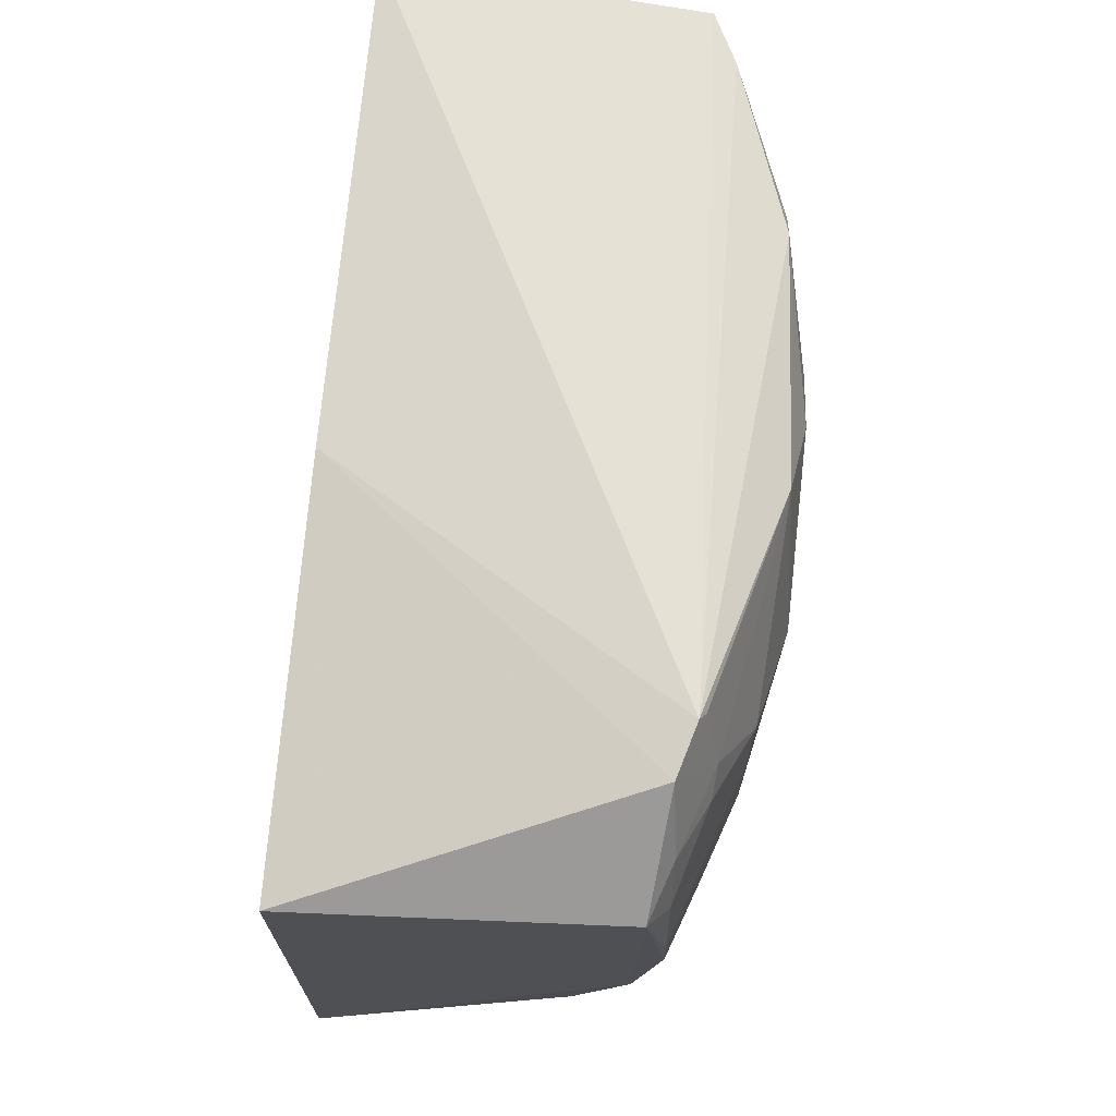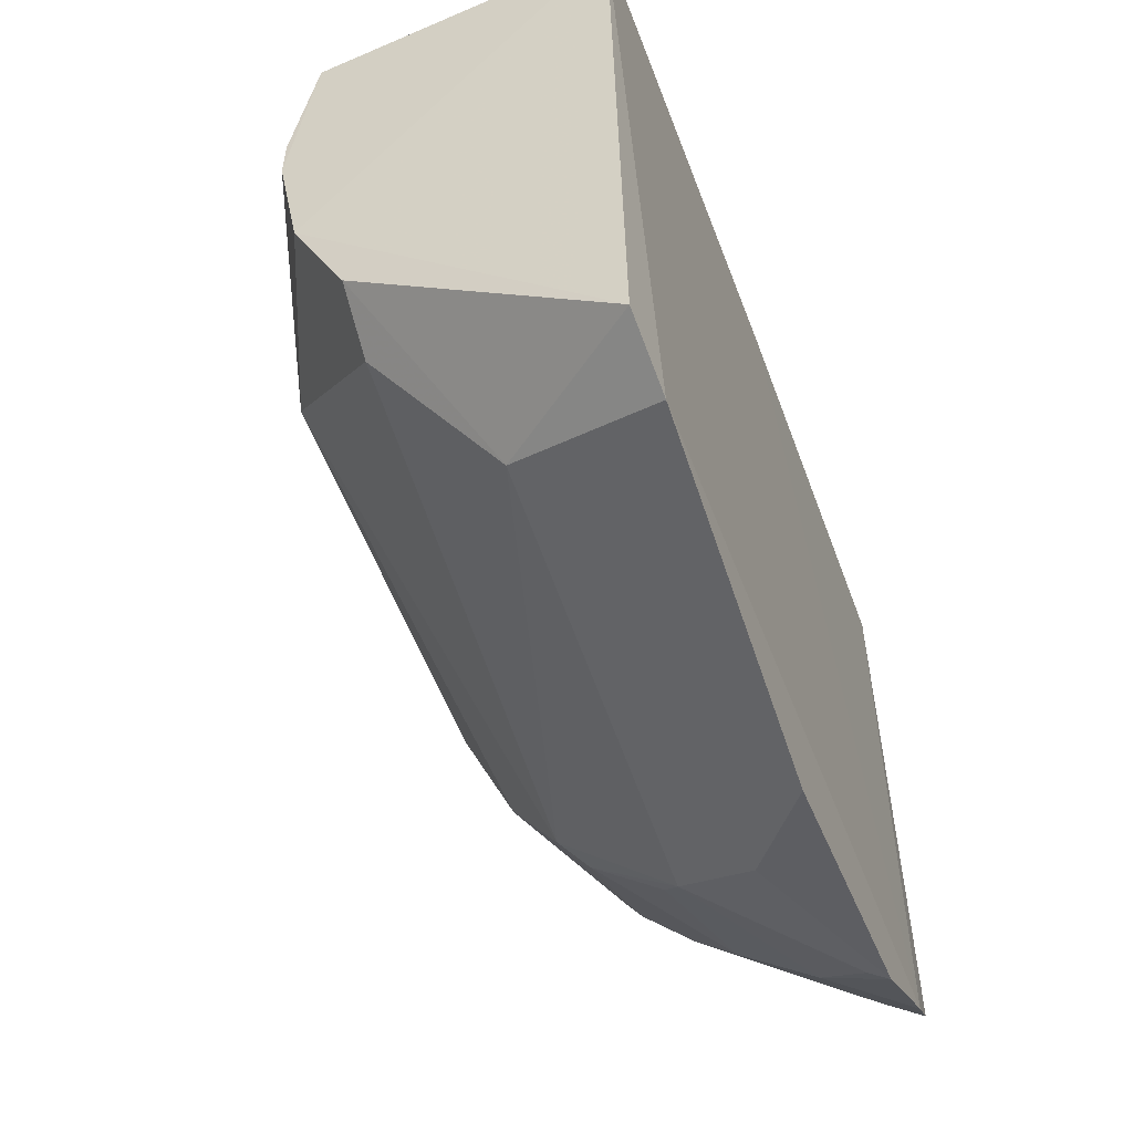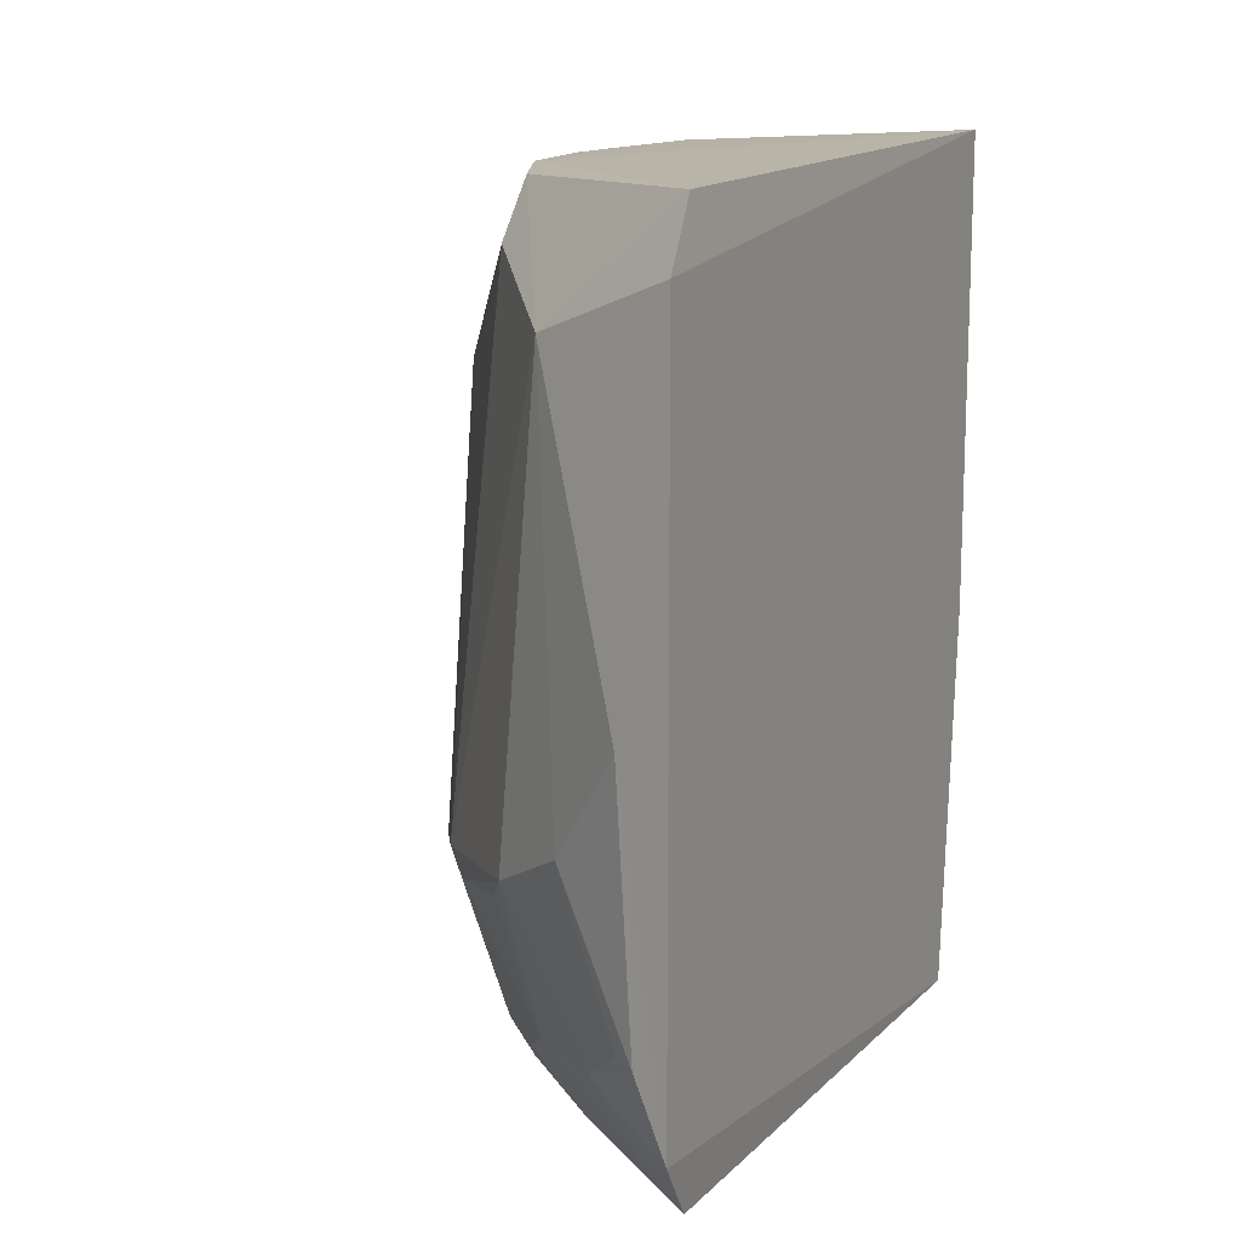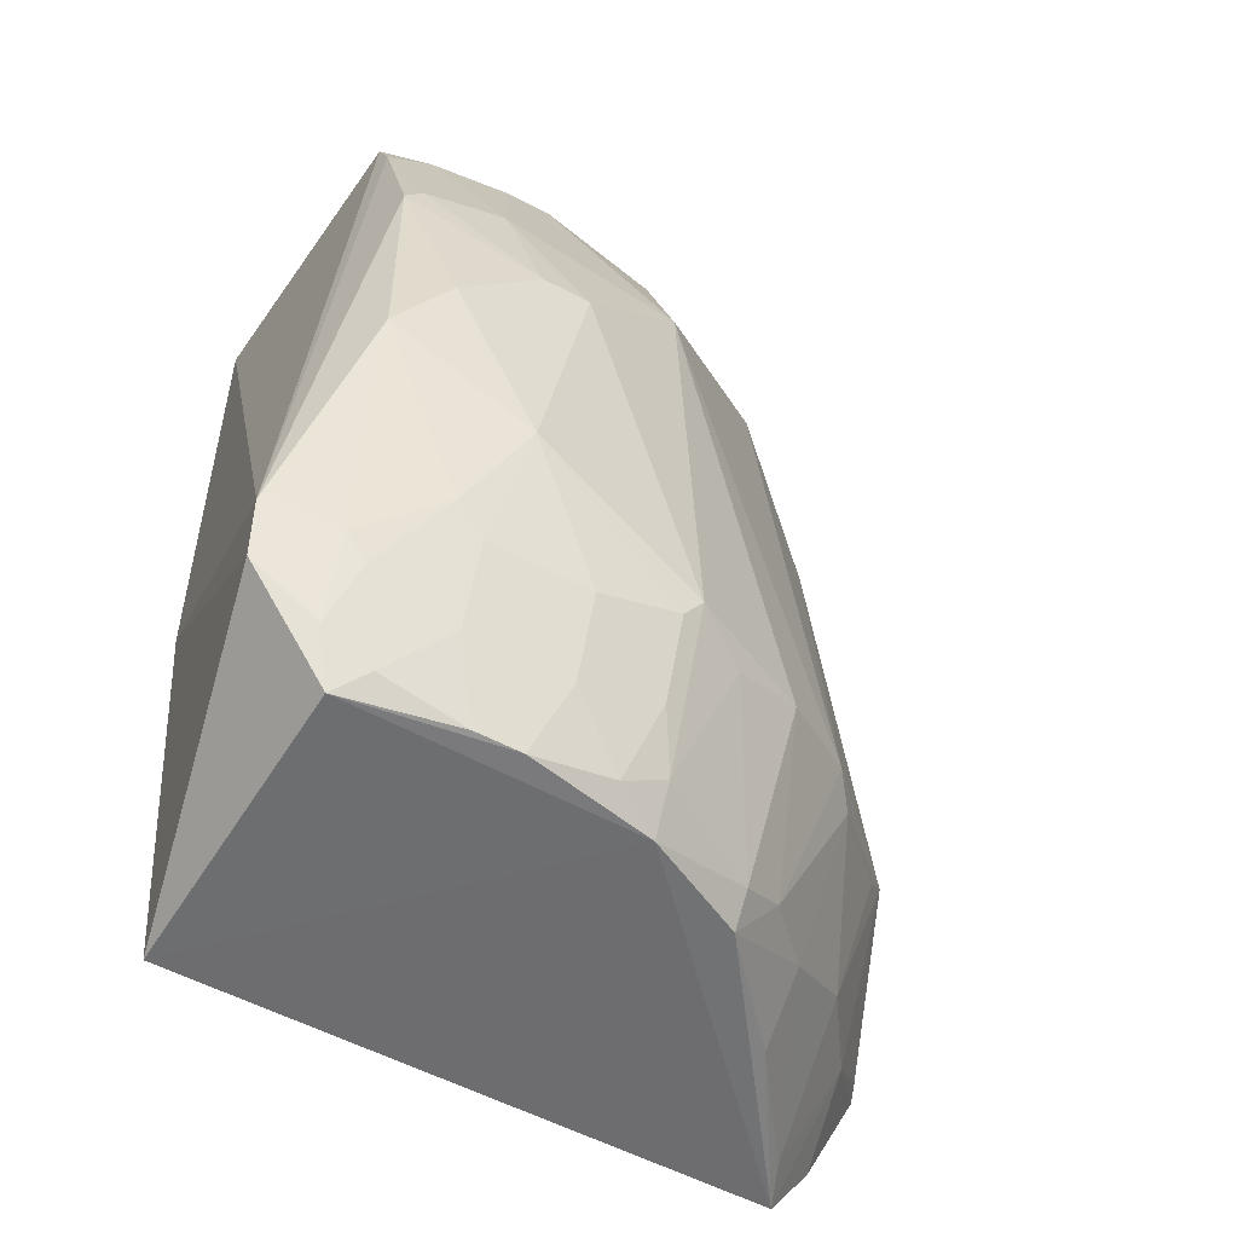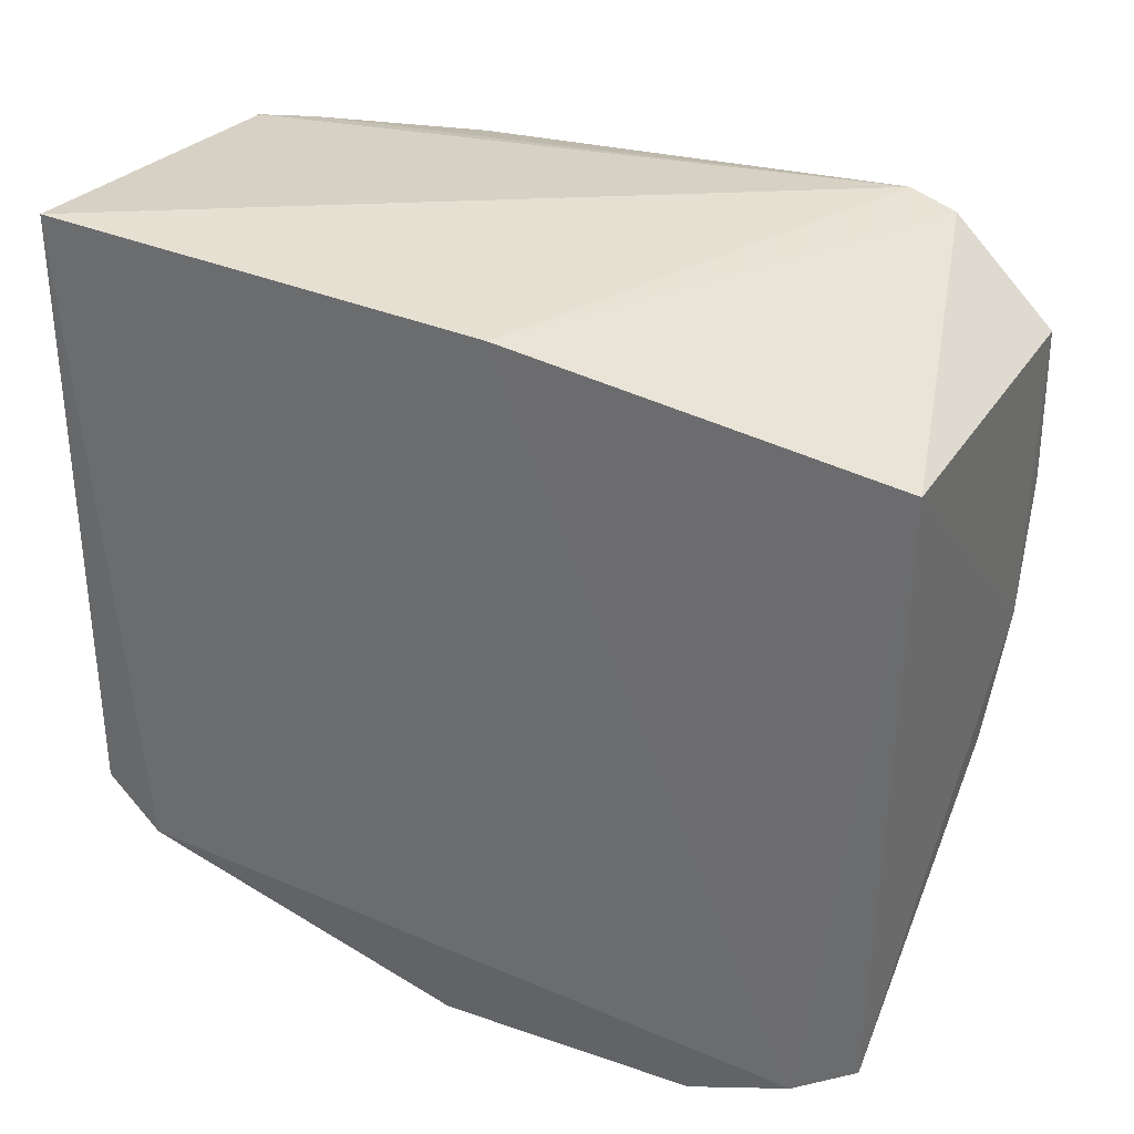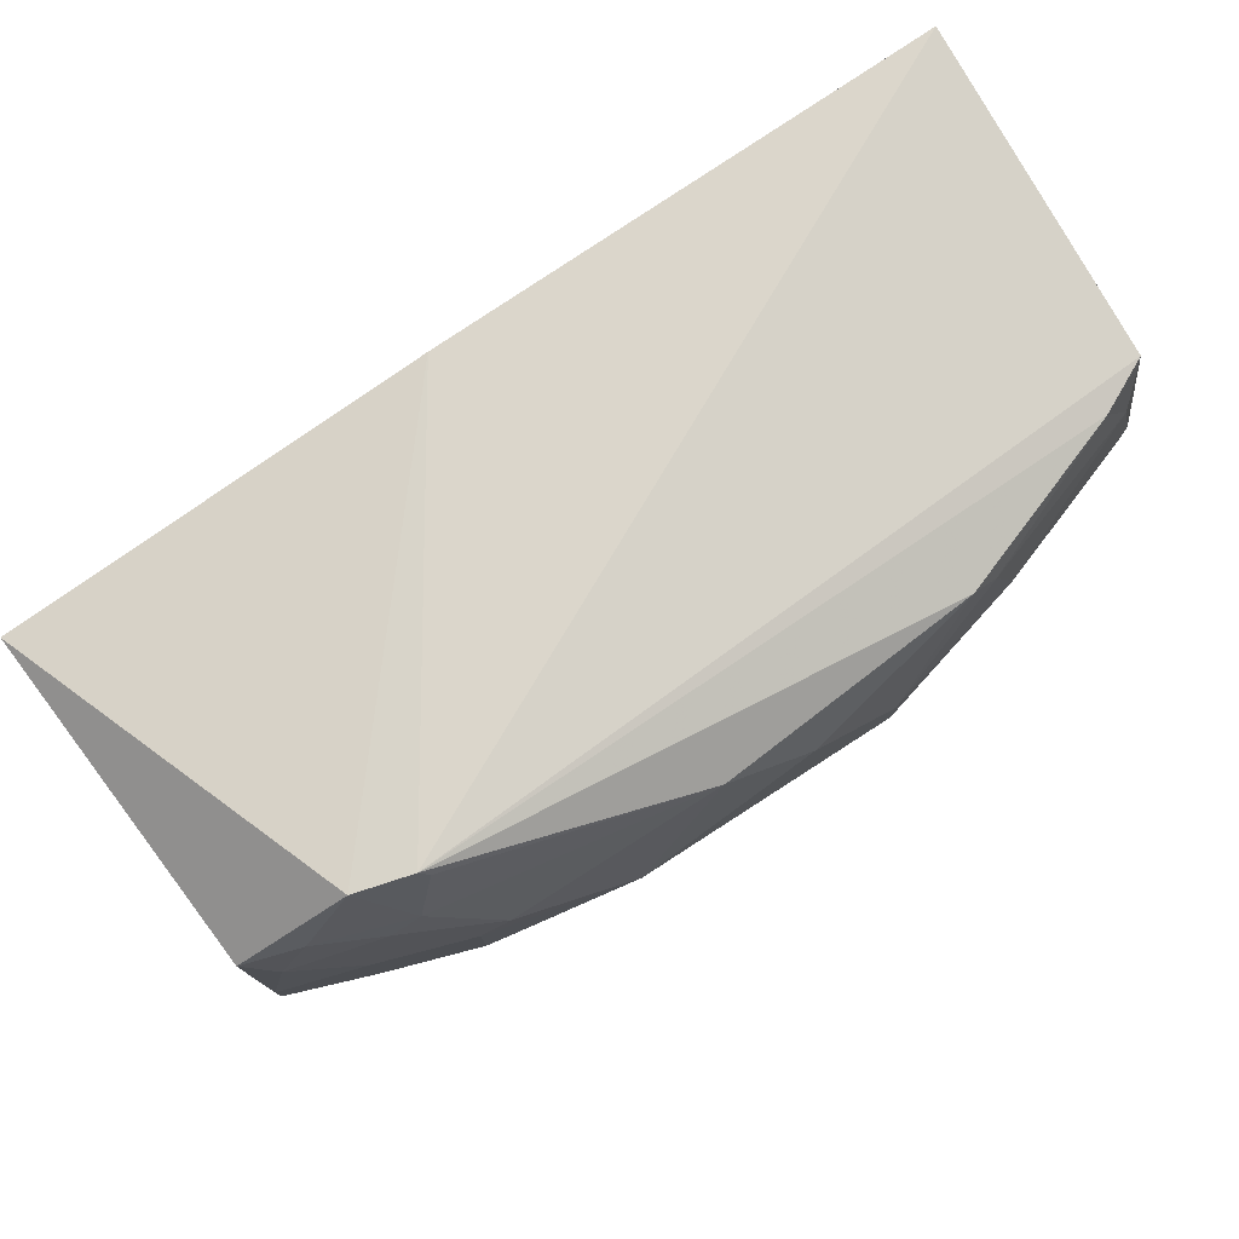
<metadata>
{"format":"obj","ext":"obj","renderer":"f3d","projection":"perspective","resolution":1024,"background":"white","views":[{"elev":70.7,"azim":5.2,"up":"+Z"},{"elev":-52.1,"azim":-159.7,"up":"+Z"},{"elev":14.3,"azim":-152.1,"up":"+Y"},{"elev":-51.9,"azim":59.1,"up":"+Y"},{"elev":33.4,"azim":-59.5,"up":"+Z"},{"elev":79.5,"azim":56.2,"up":"+Z"}]}
</metadata>
<code>
v 0.4333 -0.2264 -0.008794
v 0.4748 -0.1084 -0.1661
v 0.4745 0.1083 0.001534
v 0.2652 0.2347 0.008401
v 0.2574 -0.1969 -0.3587
v 0.4479 -0.1444 0.03908
v 0.4015 -0.2238 -0.2243
v 0.2652 -0.235 -0.00675
v 0.2611 0.2306 -0.3339
v 0.4305 0.2244 0.001631
v 0.477 -0.1236 -0.03912
v 0.3457 -0.0789 -0.3524
v 0.4439 -0.2135 -0.1406
v 0.2652 -0.02289 0.008401
v 0.4398 -0.1719 0.03604
v 0.261 -0.2309 -0.3338
v 0.2575 0.1967 -0.3588
v 0.4435 0.1979 0.001508
v 0.4308 0.2245 -0.1657
v 0.491 0.06612 -0.09549
v 0.4831 -0.02183 0.004964
v 0.3416 -0.1645 -0.3225
v 0.4144 -0.09457 -0.282
v 0.414 -0.2074 -0.2237
v 0.4307 -0.2247 -0.1657
v 0.4441 -0.2237 -0.07004
v 0.4744 -0.1378 -0.1103
v 0.4577 -0.1676 -0.009374
v 0.26 0.006823 -0.4027
v 0.4446 0.2236 -0.09497
v 0.4011 0.1932 -0.2493
v 0.4591 -0.1529 0.001675
v 0.49 0.02056 -0.02414
v 0.2699 -0.1362 -0.3832
v 0.2994 -0.1631 -0.3535
v 0.3436 -0.2222 -0.2776
v 0.4002 -0.1064 -0.2941
v 0.4441 -0.1073 -0.2358
v 0.3718 -0.1911 -0.2794
v 0.4437 -0.1983 -0.1656
v 0.4444 -0.2239 -0.09495
v 0.4736 -0.1224 -0.1557
v 0.4741 -0.1377 -0.05465
v 0.4434 -0.1982 0.001475
v 0.4438 0.2132 -0.02435
v 0.4737 0.1221 -0.1557
v 0.4742 0.1374 -0.05464
v 0.3415 0.1645 -0.3226
v 0.4016 0.2235 -0.2243
v 0.4511 -0.1404 0.03443
v 0.4906 0.06608 -0.06952
v 0.4906 -0.0664 -0.06952
v 0.2996 -0.05193 -0.3829
v 0.2594 -0.1395 -0.388
v 0.2828 -0.223 -0.3241
v 0.3565 -0.09202 -0.3387
v 0.4012 -0.1932 -0.2492
v 0.4577 -0.122 -0.1955
v 0.4587 -0.1831 -0.1103
v 0.4578 -0.1676 -0.1556
v 0.4584 -0.183 -0.05473
v 0.4437 -0.2134 -0.02437
v 0.4443 0.2235 -0.07002
v 0.4735 0.122 -0.00928
f 10 4 6
f 14 4 5
f 14 5 8
f 14 6 4
f 15 8 1
f 15 14 8
f 15 6 14
f 16 8 5
f 17 5 4
f 17 4 9
f 18 10 6
f 18 6 3
f 19 9 4
f 21 3 6
f 25 7 24
f 25 16 7
f 25 1 8
f 25 8 16
f 29 5 17
f 30 19 4
f 30 4 10
f 32 11 21
f 32 28 11
f 33 3 21
f 35 16 5
f 35 34 12
f 35 12 22
f 36 7 16
f 37 12 23
f 39 22 37
f 39 7 36
f 40 25 24
f 40 13 25
f 41 25 13
f 41 26 1
f 41 1 25
f 42 40 2
f 43 41 27
f 43 11 28
f 44 15 1
f 44 32 15
f 44 28 32
f 45 10 18
f 46 19 30
f 46 31 19
f 46 20 2
f 46 2 38
f 46 38 23
f 46 23 31
f 47 46 30
f 47 20 46
f 48 17 9
f 48 29 17
f 48 31 23
f 48 23 12
f 49 9 19
f 49 19 31
f 49 48 9
f 49 31 48
f 50 32 21
f 50 21 6
f 50 6 15
f 50 15 32
f 51 33 20
f 51 3 33
f 51 20 47
f 52 33 21
f 52 21 11
f 52 2 20
f 52 20 33
f 52 42 2
f 52 27 42
f 52 43 27
f 52 11 43
f 53 12 34
f 53 48 12
f 53 29 48
f 54 5 29
f 54 53 34
f 54 29 53
f 54 35 5
f 54 34 35
f 55 35 22
f 55 16 35
f 55 36 16
f 55 39 36
f 55 22 39
f 56 37 22
f 56 22 12
f 56 12 37
f 57 37 23
f 57 39 37
f 57 24 7
f 57 7 39
f 57 38 24
f 57 23 38
f 58 38 2
f 58 2 40
f 58 40 24
f 58 24 38
f 59 41 13
f 59 13 27
f 59 27 41
f 60 13 40
f 60 40 42
f 60 42 27
f 60 27 13
f 61 26 41
f 61 41 43
f 62 44 1
f 62 1 26
f 62 28 44
f 62 26 61
f 62 61 43
f 62 43 28
f 63 30 10
f 63 10 45
f 63 47 30
f 63 45 47
f 64 45 18
f 64 18 3
f 64 47 45
f 64 51 47
f 64 3 51

</code>
